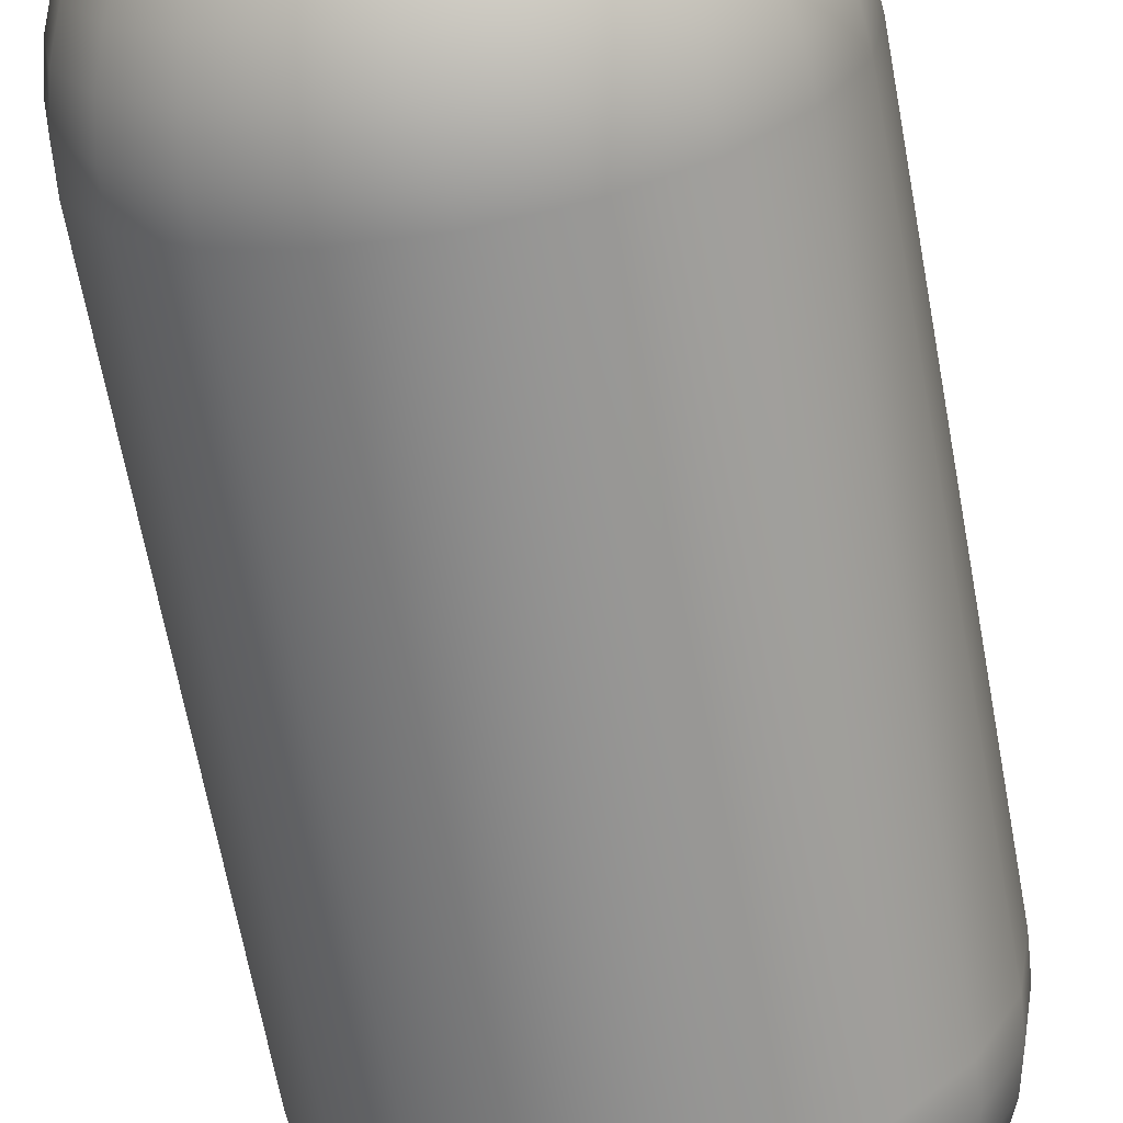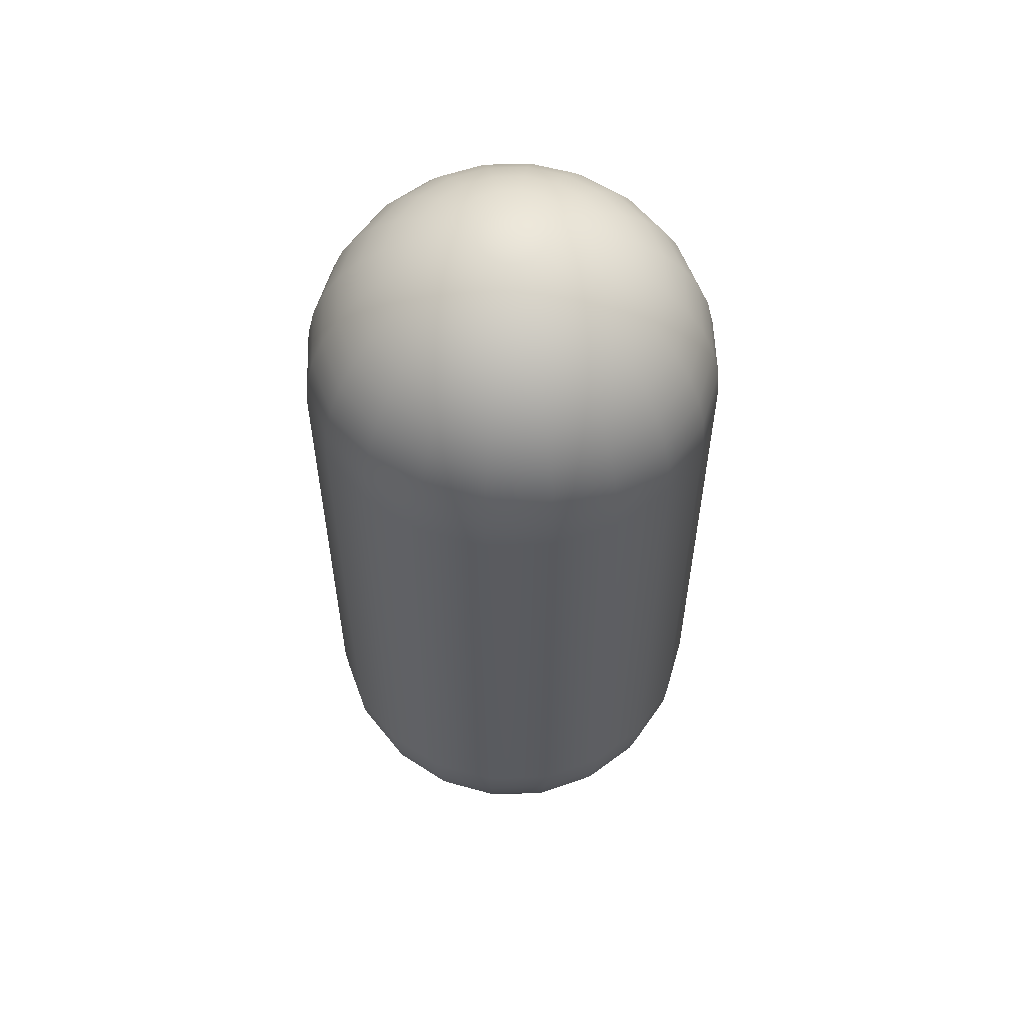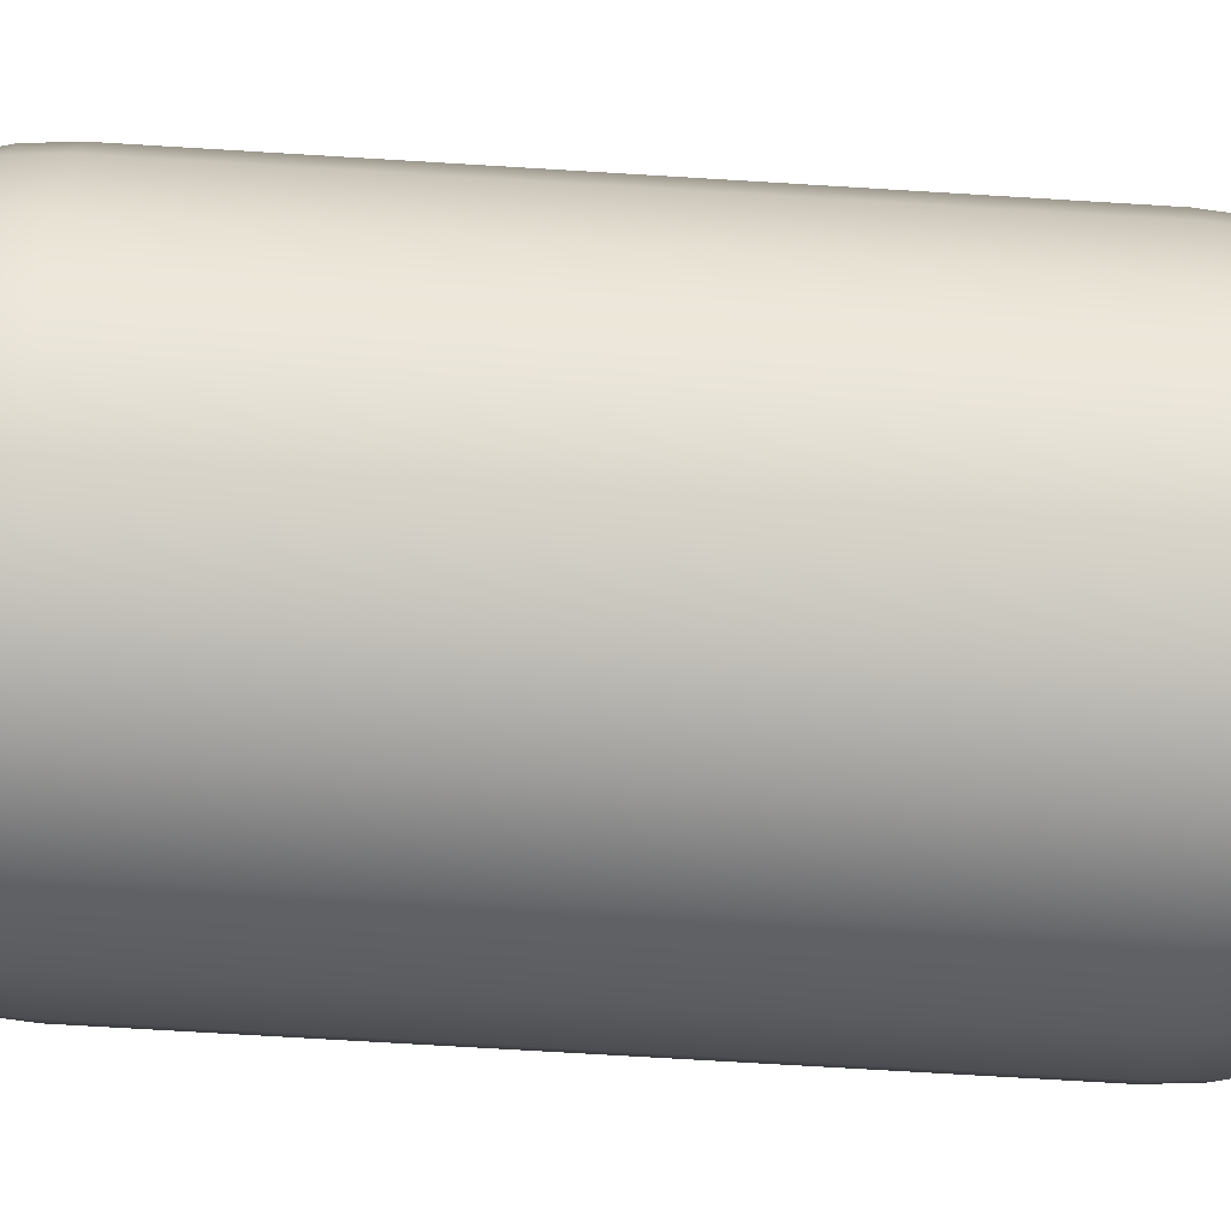
<metadata>
{"format":"obj","ext":"obj","renderer":"f3d","projection":"perspective","resolution":1024,"background":"white","views":[{"elev":-65.6,"azim":-169.6,"up":"+Z"},{"elev":57.1,"azim":97.1,"up":"+Y"},{"elev":-70.3,"azim":86.5,"up":"+Z"}]}
</metadata>
<code>
g default
v 0.1488 -2.238 -0.04834
v 0.1266 -2.238 -0.09195
v 0.09195 -2.238 -0.1266
v 0.04834 -2.238 -0.1488
v 0 -2.238 -0.1564
v -0.04834 -2.238 -0.1488
v -0.09195 -2.238 -0.1266
v -0.1266 -2.238 -0.09195
v -0.1488 -2.238 -0.04834
v -0.1564 -2.238 0
v -0.1488 -2.238 0.04834
v -0.1266 -2.238 0.09195
v -0.09195 -2.238 0.1266
v -0.04834 -2.238 0.1488
v -0 -2.238 0.1564
v 0.04834 -2.238 0.1488
v 0.09195 -2.238 0.1266
v 0.1266 -2.238 0.09195
v 0.1488 -2.238 0.04834
v 0.1564 -2.238 0
v 0.2939 -2.201 -0.09549
v 0.25 -2.201 -0.1816
v 0.1816 -2.201 -0.25
v 0.09549 -2.201 -0.2939
v 0 -2.201 -0.309
v -0.09549 -2.201 -0.2939
v -0.1816 -2.201 -0.25
v -0.25 -2.201 -0.1816
v -0.2939 -2.201 -0.09549
v -0.309 -2.201 0
v -0.2939 -2.201 0.09549
v -0.25 -2.201 0.1816
v -0.1816 -2.201 0.25
v -0.09549 -2.201 0.2939
v -0 -2.201 0.309
v 0.09549 -2.201 0.2939
v 0.1816 -2.201 0.25
v 0.25 -2.201 0.1816
v 0.2939 -2.201 0.09549
v 0.309 -2.201 0
v 0.4318 -2.141 -0.1403
v 0.3673 -2.141 -0.2668
v 0.2668 -2.141 -0.3673
v 0.1403 -2.141 -0.4318
v 0 -2.141 -0.454
v -0.1403 -2.141 -0.4318
v -0.2668 -2.141 -0.3673
v -0.3673 -2.141 -0.2668
v -0.4318 -2.141 -0.1403
v -0.454 -2.141 0
v -0.4318 -2.141 0.1403
v -0.3673 -2.141 0.2668
v -0.2668 -2.141 0.3673
v -0.1403 -2.141 0.4318
v -0 -2.141 0.454
v 0.1403 -2.141 0.4318
v 0.2668 -2.141 0.3673
v 0.3673 -2.141 0.2668
v 0.4318 -2.141 0.1403
v 0.454 -2.141 0
v 0.559 -2.059 -0.1816
v 0.4755 -2.059 -0.3455
v 0.3455 -2.059 -0.4755
v 0.1816 -2.059 -0.559
v 0 -2.059 -0.5878
v -0.1816 -2.059 -0.559
v -0.3455 -2.059 -0.4755
v -0.4755 -2.059 -0.3455
v -0.559 -2.059 -0.1816
v -0.5878 -2.059 0
v -0.559 -2.059 0.1816
v -0.4755 -2.059 0.3455
v -0.3455 -2.059 0.4755
v -0.1816 -2.059 0.559
v -0 -2.059 0.5878
v 0.1816 -2.059 0.559
v 0.3455 -2.059 0.4755
v 0.4755 -2.059 0.3455
v 0.559 -2.059 0.1816
v 0.5878 -2.059 0
v 0.6725 -1.957 -0.2185
v 0.5721 -1.957 -0.4156
v 0.4156 -1.957 -0.5721
v 0.2185 -1.957 -0.6725
v 0 -1.957 -0.7071
v -0.2185 -1.957 -0.6725
v -0.4156 -1.957 -0.5721
v -0.5721 -1.957 -0.4156
v -0.6725 -1.957 -0.2185
v -0.7071 -1.957 0
v -0.6725 -1.957 0.2185
v -0.5721 -1.957 0.4156
v -0.4156 -1.957 0.5721
v -0.2185 -1.957 0.6725
v -0 -1.957 0.7071
v 0.2185 -1.957 0.6725
v 0.4156 -1.957 0.5721
v 0.5721 -1.957 0.4156
v 0.6725 -1.957 0.2185
v 0.7071 -1.957 0
v 0.7694 -1.838 -0.25
v 0.6545 -1.838 -0.4755
v 0.4755 -1.838 -0.6545
v 0.25 -1.838 -0.7694
v 0 -1.838 -0.809
v -0.25 -1.838 -0.7694
v -0.4755 -1.838 -0.6545
v -0.6545 -1.838 -0.4755
v -0.7694 -1.838 -0.25
v -0.809 -1.838 0
v -0.7694 -1.838 0.25
v -0.6545 -1.838 0.4755
v -0.4755 -1.838 0.6545
v -0.25 -1.838 0.7694
v -0 -1.838 0.809
v 0.25 -1.838 0.7694
v 0.4755 -1.838 0.6545
v 0.6545 -1.838 0.4755
v 0.7694 -1.838 0.25
v 0.809 -1.838 0
v 0.8474 -1.704 -0.2753
v 0.7208 -1.704 -0.5237
v 0.5237 -1.704 -0.7208
v 0.2753 -1.704 -0.8474
v 0 -1.704 -0.891
v -0.2753 -1.704 -0.8474
v -0.5237 -1.704 -0.7208
v -0.7208 -1.704 -0.5237
v -0.8474 -1.704 -0.2753
v -0.891 -1.704 0
v -0.8474 -1.704 0.2753
v -0.7208 -1.704 0.5237
v -0.5237 -1.704 0.7208
v -0.2753 -1.704 0.8474
v -0 -1.704 0.891
v 0.2753 -1.704 0.8474
v 0.5237 -1.704 0.7208
v 0.7208 -1.704 0.5237
v 0.8474 -1.704 0.2753
v 0.891 -1.704 0
v 0.9045 -1.559 -0.2939
v 0.7694 -1.559 -0.559
v 0.559 -1.559 -0.7694
v 0.2939 -1.559 -0.9045
v 0 -1.559 -0.9511
v -0.2939 -1.559 -0.9045
v -0.559 -1.559 -0.7694
v -0.7694 -1.559 -0.559
v -0.9045 -1.559 -0.2939
v -0.9511 -1.559 0
v -0.9045 -1.559 0.2939
v -0.7694 -1.559 0.559
v -0.559 -1.559 0.7694
v -0.2939 -1.559 0.9045
v -0 -1.559 0.9511
v 0.2939 -1.559 0.9045
v 0.559 -1.559 0.7694
v 0.7694 -1.559 0.559
v 0.9045 -1.559 0.2939
v 0.9511 -1.559 0
v 0.9393 -1.406 -0.3052
v 0.7991 -1.406 -0.5805
v 0.5805 -1.406 -0.7991
v 0.3052 -1.406 -0.9393
v 0 -1.406 -0.9877
v -0.3052 -1.406 -0.9393
v -0.5805 -1.406 -0.7991
v -0.7991 -1.406 -0.5805
v -0.9393 -1.406 -0.3052
v -0.9877 -1.406 0
v -0.9393 -1.406 0.3052
v -0.7991 -1.406 0.5805
v -0.5805 -1.406 0.7991
v -0.3052 -1.406 0.9393
v -0 -1.406 0.9877
v 0.3052 -1.406 0.9393
v 0.5805 -1.406 0.7991
v 0.7991 -1.406 0.5805
v 0.9393 -1.406 0.3052
v 0.9877 -1.406 0
v 0.9511 -1.25 -0.309
v 0.809 -1.25 -0.5878
v 0.5878 -1.25 -0.809
v 0.309 -1.25 -0.9511
v 0 -1.25 -1
v -0.309 -1.25 -0.9511
v -0.5878 -1.25 -0.809
v -0.809 -1.25 -0.5878
v -0.9511 -1.25 -0.309
v -1 -1.25 0
v -0.9511 -1.25 0.309
v -0.809 -1.25 0.5878
v -0.5878 -1.25 0.809
v -0.309 -1.25 0.9511
v -0 -1.25 1
v 0.309 -1.25 0.9511
v 0.5878 -1.25 0.809
v 0.809 -1.25 0.5878
v 0.9511 -1.25 0.309
v 1 -1.25 0
v 0 -2.25 0
v 0.9511 1.25 -0.309
v 0.809 1.25 -0.5878
v 0.7991 1.406 -0.5805
v 0.9393 1.406 -0.3052
v 0.5878 1.25 -0.809
v 0.5805 1.406 -0.7991
v 0.309 1.25 -0.9511
v 0.3052 1.406 -0.9393
v 0 1.25 -1
v 0 1.406 -0.9877
v -0.309 1.25 -0.9511
v -0.3052 1.406 -0.9393
v -0.5878 1.25 -0.809
v -0.5805 1.406 -0.7991
v -0.809 1.25 -0.5878
v -0.7991 1.406 -0.5805
v -0.9511 1.25 -0.309
v -0.9393 1.406 -0.3052
v -1 1.25 0
v -0.9877 1.406 0
v -0.9511 1.25 0.309
v -0.9393 1.406 0.3052
v -0.809 1.25 0.5878
v -0.7991 1.406 0.5805
v -0.5878 1.25 0.809
v -0.5805 1.406 0.7991
v -0.309 1.25 0.9511
v -0.3052 1.406 0.9393
v -0 1.25 1
v -0 1.406 0.9877
v 0.309 1.25 0.9511
v 0.3052 1.406 0.9393
v 0.5878 1.25 0.809
v 0.5805 1.406 0.7991
v 0.809 1.25 0.5878
v 0.7991 1.406 0.5805
v 0.9511 1.25 0.309
v 0.9393 1.406 0.3052
v 1 1.25 0
v 0.9877 1.406 0
v 0.7694 1.559 -0.559
v 0.9045 1.559 -0.2939
v 0.559 1.559 -0.7694
v 0.2939 1.559 -0.9045
v 0 1.559 -0.9511
v -0.2939 1.559 -0.9045
v -0.559 1.559 -0.7694
v -0.7694 1.559 -0.559
v -0.9045 1.559 -0.2939
v -0.9511 1.559 0
v -0.9045 1.559 0.2939
v -0.7694 1.559 0.559
v -0.559 1.559 0.7694
v -0.2939 1.559 0.9045
v -0 1.559 0.9511
v 0.2939 1.559 0.9045
v 0.559 1.559 0.7694
v 0.7694 1.559 0.559
v 0.9045 1.559 0.2939
v 0.9511 1.559 0
v 0.7208 1.704 -0.5237
v 0.8474 1.704 -0.2753
v 0.5237 1.704 -0.7208
v 0.2753 1.704 -0.8474
v 0 1.704 -0.891
v -0.2753 1.704 -0.8474
v -0.5237 1.704 -0.7208
v -0.7208 1.704 -0.5237
v -0.8474 1.704 -0.2753
v -0.891 1.704 0
v -0.8474 1.704 0.2753
v -0.7208 1.704 0.5237
v -0.5237 1.704 0.7208
v -0.2753 1.704 0.8474
v -0 1.704 0.891
v 0.2753 1.704 0.8474
v 0.5237 1.704 0.7208
v 0.7208 1.704 0.5237
v 0.8474 1.704 0.2753
v 0.891 1.704 0
v 0.6545 1.838 -0.4755
v 0.7694 1.838 -0.25
v 0.4755 1.838 -0.6545
v 0.25 1.838 -0.7694
v 0 1.838 -0.809
v -0.25 1.838 -0.7694
v -0.4755 1.838 -0.6545
v -0.6545 1.838 -0.4755
v -0.7694 1.838 -0.25
v -0.809 1.838 0
v -0.7694 1.838 0.25
v -0.6545 1.838 0.4755
v -0.4755 1.838 0.6545
v -0.25 1.838 0.7694
v -0 1.838 0.809
v 0.25 1.838 0.7694
v 0.4755 1.838 0.6545
v 0.6545 1.838 0.4755
v 0.7694 1.838 0.25
v 0.809 1.838 0
v 0.5721 1.957 -0.4156
v 0.6725 1.957 -0.2185
v 0.4156 1.957 -0.5721
v 0.2185 1.957 -0.6725
v 0 1.957 -0.7071
v -0.2185 1.957 -0.6725
v -0.4156 1.957 -0.5721
v -0.5721 1.957 -0.4156
v -0.6725 1.957 -0.2185
v -0.7071 1.957 0
v -0.6725 1.957 0.2185
v -0.5721 1.957 0.4156
v -0.4156 1.957 0.5721
v -0.2185 1.957 0.6725
v -0 1.957 0.7071
v 0.2185 1.957 0.6725
v 0.4156 1.957 0.5721
v 0.5721 1.957 0.4156
v 0.6725 1.957 0.2185
v 0.7071 1.957 0
v 0.4755 2.059 -0.3455
v 0.559 2.059 -0.1816
v 0.3455 2.059 -0.4755
v 0.1816 2.059 -0.559
v 0 2.059 -0.5878
v -0.1816 2.059 -0.559
v -0.3455 2.059 -0.4755
v -0.4755 2.059 -0.3455
v -0.559 2.059 -0.1816
v -0.5878 2.059 0
v -0.559 2.059 0.1816
v -0.4755 2.059 0.3455
v -0.3455 2.059 0.4755
v -0.1816 2.059 0.559
v -0 2.059 0.5878
v 0.1816 2.059 0.559
v 0.3455 2.059 0.4755
v 0.4755 2.059 0.3455
v 0.559 2.059 0.1816
v 0.5878 2.059 0
v 0.3673 2.141 -0.2668
v 0.4318 2.141 -0.1403
v 0.2668 2.141 -0.3673
v 0.1403 2.141 -0.4318
v 0 2.141 -0.454
v -0.1403 2.141 -0.4318
v -0.2668 2.141 -0.3673
v -0.3673 2.141 -0.2668
v -0.4318 2.141 -0.1403
v -0.454 2.141 0
v -0.4318 2.141 0.1403
v -0.3673 2.141 0.2668
v -0.2668 2.141 0.3673
v -0.1403 2.141 0.4318
v -0 2.141 0.454
v 0.1403 2.141 0.4318
v 0.2668 2.141 0.3673
v 0.3673 2.141 0.2668
v 0.4318 2.141 0.1403
v 0.454 2.141 0
v 0.25 2.201 -0.1816
v 0.2939 2.201 -0.09549
v 0.1816 2.201 -0.25
v 0.09549 2.201 -0.2939
v 0 2.201 -0.309
v -0.09549 2.201 -0.2939
v -0.1816 2.201 -0.25
v -0.25 2.201 -0.1816
v -0.2939 2.201 -0.09549
v -0.309 2.201 0
v -0.2939 2.201 0.09549
v -0.25 2.201 0.1816
v -0.1816 2.201 0.25
v -0.09549 2.201 0.2939
v -0 2.201 0.309
v 0.09549 2.201 0.2939
v 0.1816 2.201 0.25
v 0.25 2.201 0.1816
v 0.2939 2.201 0.09549
v 0.309 2.201 0
v 0.1266 2.238 -0.09195
v 0.1488 2.238 -0.04834
v 0.09195 2.238 -0.1266
v 0.04834 2.238 -0.1488
v 0 2.238 -0.1564
v -0.04834 2.238 -0.1488
v -0.09195 2.238 -0.1266
v -0.1266 2.238 -0.09195
v -0.1488 2.238 -0.04834
v -0.1564 2.238 0
v -0.1488 2.238 0.04834
v -0.1266 2.238 0.09195
v -0.09195 2.238 0.1266
v -0.04834 2.238 0.1488
v -0 2.238 0.1564
v 0.04834 2.238 0.1488
v 0.09195 2.238 0.1266
v 0.1266 2.238 0.09195
v 0.1488 2.238 0.04834
v 0.1564 2.238 0
v 0 2.25 0
g Capsule
f 1 2 22 21
f 2 3 23 22
f 3 4 24 23
f 4 5 25 24
f 5 6 26 25
f 6 7 27 26
f 7 8 28 27
f 8 9 29 28
f 9 10 30 29
f 10 11 31 30
f 11 12 32 31
f 12 13 33 32
f 13 14 34 33
f 14 15 35 34
f 15 16 36 35
f 16 17 37 36
f 17 18 38 37
f 18 19 39 38
f 19 20 40 39
f 20 1 21 40
f 21 22 42 41
f 22 23 43 42
f 23 24 44 43
f 24 25 45 44
f 25 26 46 45
f 26 27 47 46
f 27 28 48 47
f 28 29 49 48
f 29 30 50 49
f 30 31 51 50
f 31 32 52 51
f 32 33 53 52
f 33 34 54 53
f 34 35 55 54
f 35 36 56 55
f 36 37 57 56
f 37 38 58 57
f 38 39 59 58
f 39 40 60 59
f 40 21 41 60
f 41 42 62 61
f 42 43 63 62
f 43 44 64 63
f 44 45 65 64
f 45 46 66 65
f 46 47 67 66
f 47 48 68 67
f 48 49 69 68
f 49 50 70 69
f 50 51 71 70
f 51 52 72 71
f 52 53 73 72
f 53 54 74 73
f 54 55 75 74
f 55 56 76 75
f 56 57 77 76
f 57 58 78 77
f 58 59 79 78
f 59 60 80 79
f 60 41 61 80
f 61 62 82 81
f 62 63 83 82
f 63 64 84 83
f 64 65 85 84
f 65 66 86 85
f 66 67 87 86
f 67 68 88 87
f 68 69 89 88
f 69 70 90 89
f 70 71 91 90
f 71 72 92 91
f 72 73 93 92
f 73 74 94 93
f 74 75 95 94
f 75 76 96 95
f 76 77 97 96
f 77 78 98 97
f 78 79 99 98
f 79 80 100 99
f 80 61 81 100
f 81 82 102 101
f 82 83 103 102
f 83 84 104 103
f 84 85 105 104
f 85 86 106 105
f 86 87 107 106
f 87 88 108 107
f 88 89 109 108
f 89 90 110 109
f 90 91 111 110
f 91 92 112 111
f 92 93 113 112
f 93 94 114 113
f 94 95 115 114
f 95 96 116 115
f 96 97 117 116
f 97 98 118 117
f 98 99 119 118
f 99 100 120 119
f 100 81 101 120
f 101 102 122 121
f 102 103 123 122
f 103 104 124 123
f 104 105 125 124
f 105 106 126 125
f 106 107 127 126
f 107 108 128 127
f 108 109 129 128
f 109 110 130 129
f 110 111 131 130
f 111 112 132 131
f 112 113 133 132
f 113 114 134 133
f 114 115 135 134
f 115 116 136 135
f 116 117 137 136
f 117 118 138 137
f 118 119 139 138
f 119 120 140 139
f 120 101 121 140
f 121 122 142 141
f 122 123 143 142
f 123 124 144 143
f 124 125 145 144
f 125 126 146 145
f 126 127 147 146
f 127 128 148 147
f 128 129 149 148
f 129 130 150 149
f 130 131 151 150
f 131 132 152 151
f 132 133 153 152
f 133 134 154 153
f 134 135 155 154
f 135 136 156 155
f 136 137 157 156
f 137 138 158 157
f 138 139 159 158
f 139 140 160 159
f 140 121 141 160
f 141 142 162 161
f 142 143 163 162
f 143 144 164 163
f 144 145 165 164
f 145 146 166 165
f 146 147 167 166
f 147 148 168 167
f 148 149 169 168
f 149 150 170 169
f 150 151 171 170
f 151 152 172 171
f 152 153 173 172
f 153 154 174 173
f 154 155 175 174
f 155 156 176 175
f 156 157 177 176
f 157 158 178 177
f 158 159 179 178
f 159 160 180 179
f 160 141 161 180
f 161 162 182 181
f 162 163 183 182
f 163 164 184 183
f 164 165 185 184
f 165 166 186 185
f 166 167 187 186
f 167 168 188 187
f 168 169 189 188
f 169 170 190 189
f 170 171 191 190
f 171 172 192 191
f 172 173 193 192
f 173 174 194 193
f 174 175 195 194
f 175 176 196 195
f 176 177 197 196
f 177 178 198 197
f 178 179 199 198
f 179 180 200 199
f 180 161 181 200
f 202 203 204 205
f 203 206 207 204
f 206 208 209 207
f 208 210 211 209
f 210 212 213 211
f 212 214 215 213
f 214 216 217 215
f 216 218 219 217
f 218 220 221 219
f 220 222 223 221
f 222 224 225 223
f 224 226 227 225
f 226 228 229 227
f 228 230 231 229
f 230 232 233 231
f 232 234 235 233
f 234 236 237 235
f 236 238 239 237
f 238 240 241 239
f 240 202 205 241
f 205 204 242 243
f 204 207 244 242
f 207 209 245 244
f 209 211 246 245
f 211 213 247 246
f 213 215 248 247
f 215 217 249 248
f 217 219 250 249
f 219 221 251 250
f 221 223 252 251
f 223 225 253 252
f 225 227 254 253
f 227 229 255 254
f 229 231 256 255
f 231 233 257 256
f 233 235 258 257
f 235 237 259 258
f 237 239 260 259
f 239 241 261 260
f 241 205 243 261
f 243 242 262 263
f 242 244 264 262
f 244 245 265 264
f 245 246 266 265
f 246 247 267 266
f 247 248 268 267
f 248 249 269 268
f 249 250 270 269
f 250 251 271 270
f 251 252 272 271
f 252 253 273 272
f 253 254 274 273
f 254 255 275 274
f 255 256 276 275
f 256 257 277 276
f 257 258 278 277
f 258 259 279 278
f 259 260 280 279
f 260 261 281 280
f 261 243 263 281
f 263 262 282 283
f 262 264 284 282
f 264 265 285 284
f 265 266 286 285
f 266 267 287 286
f 267 268 288 287
f 268 269 289 288
f 269 270 290 289
f 270 271 291 290
f 271 272 292 291
f 272 273 293 292
f 273 274 294 293
f 274 275 295 294
f 275 276 296 295
f 276 277 297 296
f 277 278 298 297
f 278 279 299 298
f 279 280 300 299
f 280 281 301 300
f 281 263 283 301
f 283 282 302 303
f 282 284 304 302
f 284 285 305 304
f 285 286 306 305
f 286 287 307 306
f 287 288 308 307
f 288 289 309 308
f 289 290 310 309
f 290 291 311 310
f 291 292 312 311
f 292 293 313 312
f 293 294 314 313
f 294 295 315 314
f 295 296 316 315
f 296 297 317 316
f 297 298 318 317
f 298 299 319 318
f 299 300 320 319
f 300 301 321 320
f 301 283 303 321
f 303 302 322 323
f 302 304 324 322
f 304 305 325 324
f 305 306 326 325
f 306 307 327 326
f 307 308 328 327
f 308 309 329 328
f 309 310 330 329
f 310 311 331 330
f 311 312 332 331
f 312 313 333 332
f 313 314 334 333
f 314 315 335 334
f 315 316 336 335
f 316 317 337 336
f 317 318 338 337
f 318 319 339 338
f 319 320 340 339
f 320 321 341 340
f 321 303 323 341
f 323 322 342 343
f 322 324 344 342
f 324 325 345 344
f 325 326 346 345
f 326 327 347 346
f 327 328 348 347
f 328 329 349 348
f 329 330 350 349
f 330 331 351 350
f 331 332 352 351
f 332 333 353 352
f 333 334 354 353
f 334 335 355 354
f 335 336 356 355
f 336 337 357 356
f 337 338 358 357
f 338 339 359 358
f 339 340 360 359
f 340 341 361 360
f 341 323 343 361
f 343 342 362 363
f 342 344 364 362
f 344 345 365 364
f 345 346 366 365
f 346 347 367 366
f 347 348 368 367
f 348 349 369 368
f 349 350 370 369
f 350 351 371 370
f 351 352 372 371
f 352 353 373 372
f 353 354 374 373
f 354 355 375 374
f 355 356 376 375
f 356 357 377 376
f 357 358 378 377
f 358 359 379 378
f 359 360 380 379
f 360 361 381 380
f 361 343 363 381
f 363 362 382 383
f 362 364 384 382
f 364 365 385 384
f 365 366 386 385
f 366 367 387 386
f 367 368 388 387
f 368 369 389 388
f 369 370 390 389
f 370 371 391 390
f 371 372 392 391
f 372 373 393 392
f 373 374 394 393
f 374 375 395 394
f 375 376 396 395
f 376 377 397 396
f 377 378 398 397
f 378 379 399 398
f 379 380 400 399
f 380 381 401 400
f 381 363 383 401
f 2 1 201
f 3 2 201
f 4 3 201
f 5 4 201
f 6 5 201
f 7 6 201
f 8 7 201
f 9 8 201
f 10 9 201
f 11 10 201
f 12 11 201
f 13 12 201
f 14 13 201
f 15 14 201
f 16 15 201
f 17 16 201
f 18 17 201
f 19 18 201
f 20 19 201
f 1 20 201
f 383 382 402
f 382 384 402
f 384 385 402
f 385 386 402
f 386 387 402
f 387 388 402
f 388 389 402
f 389 390 402
f 390 391 402
f 391 392 402
f 392 393 402
f 393 394 402
f 394 395 402
f 395 396 402
f 396 397 402
f 397 398 402
f 398 399 402
f 399 400 402
f 400 401 402
f 401 383 402
f 181 182 203 202
f 182 183 206 203
f 183 184 208 206
f 184 185 210 208
f 185 186 212 210
f 186 187 214 212
f 187 188 216 214
f 188 189 218 216
f 189 190 220 218
f 190 191 222 220
f 191 192 224 222
f 192 193 226 224
f 193 194 228 226
f 194 195 230 228
f 195 196 232 230
f 196 197 234 232
f 197 198 236 234
f 198 199 238 236
f 199 200 240 238
f 200 181 202 240

</code>
